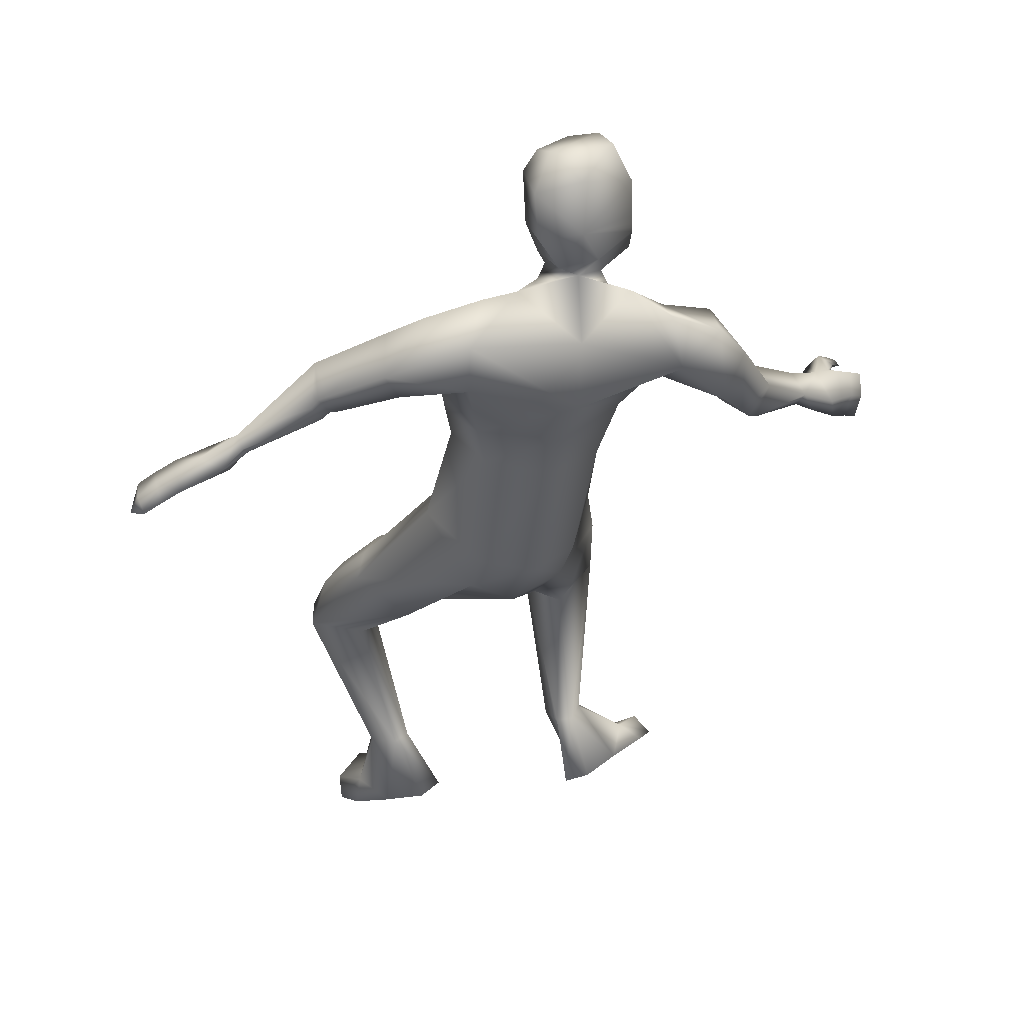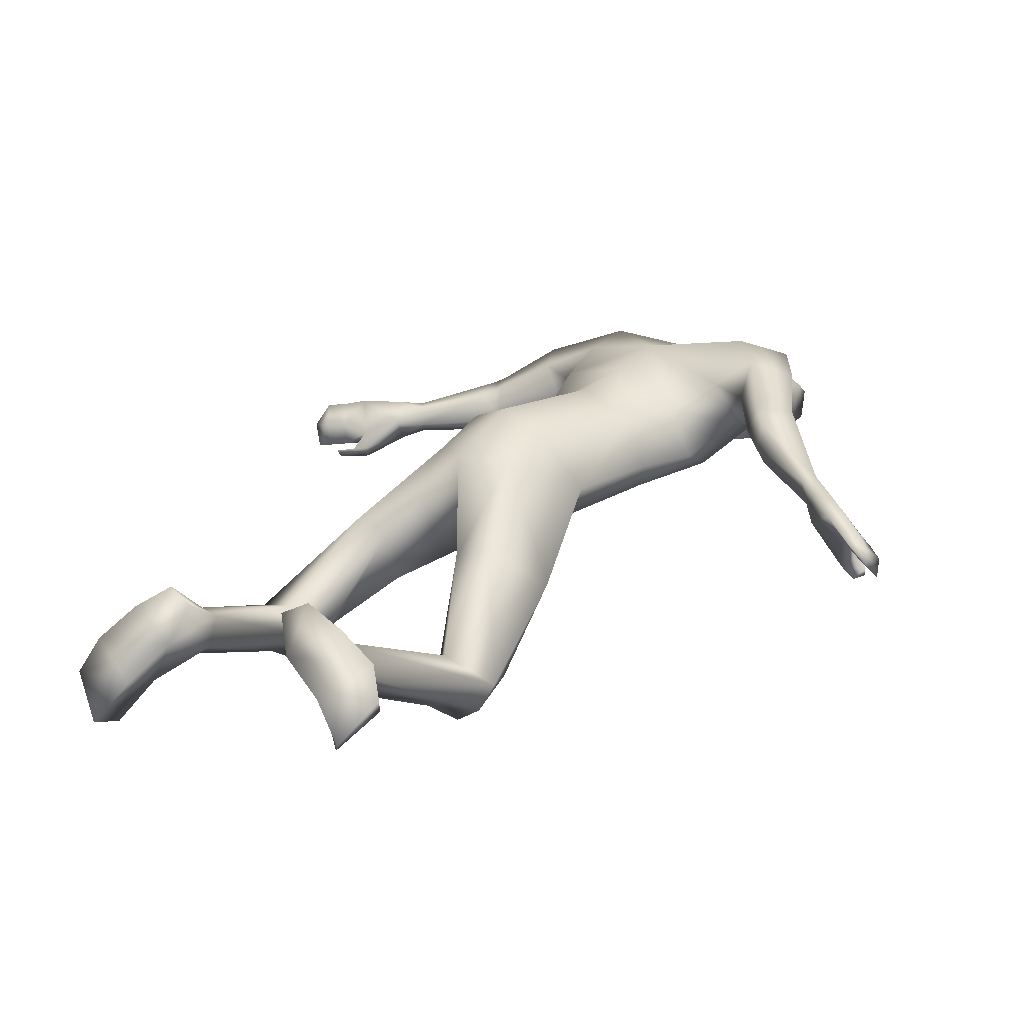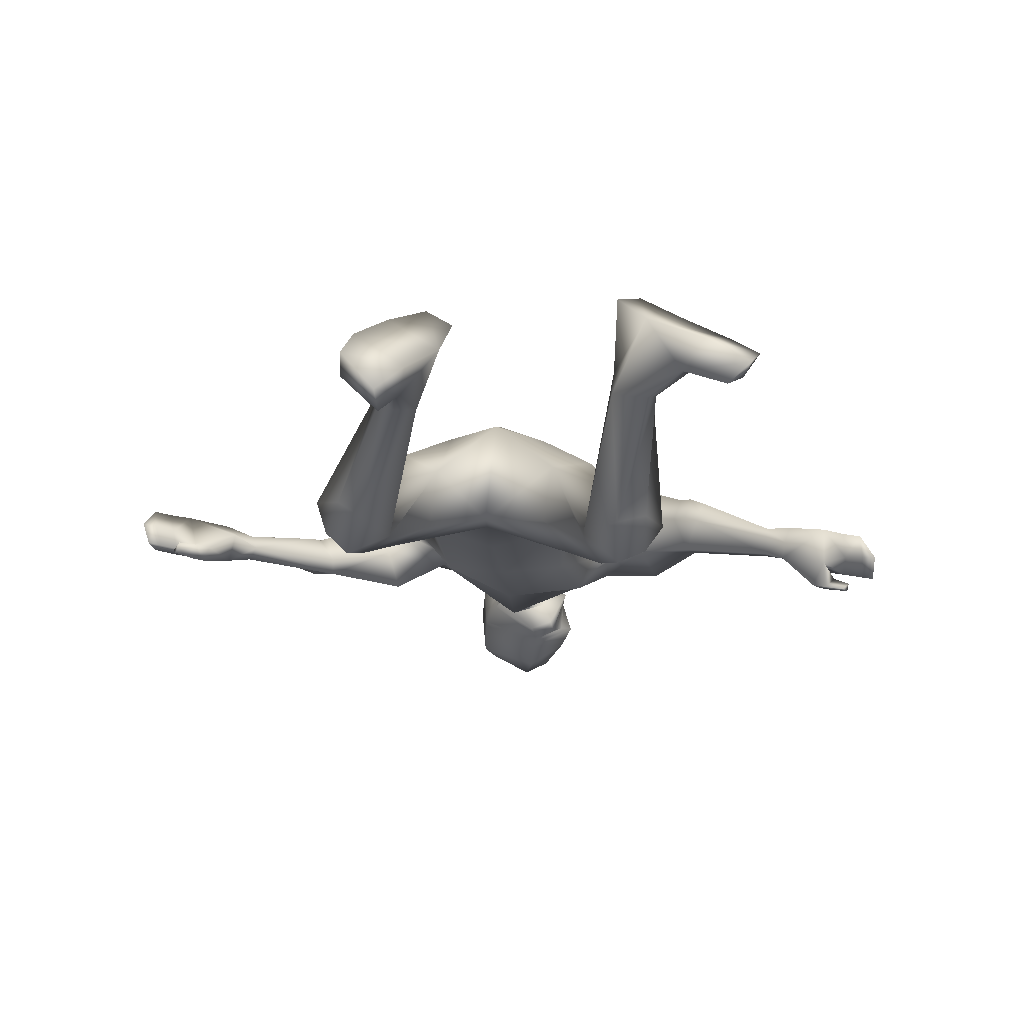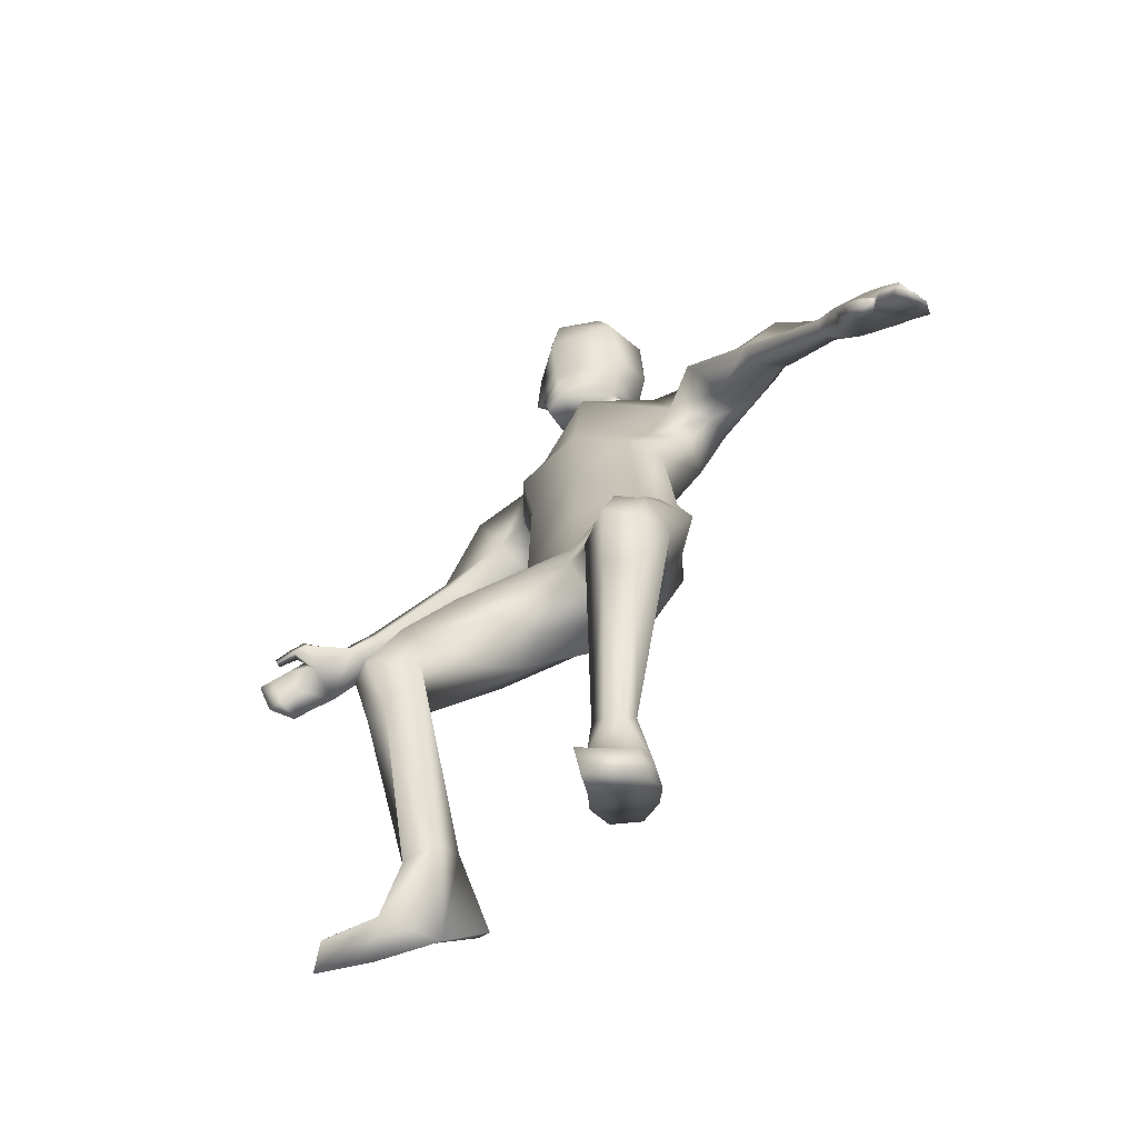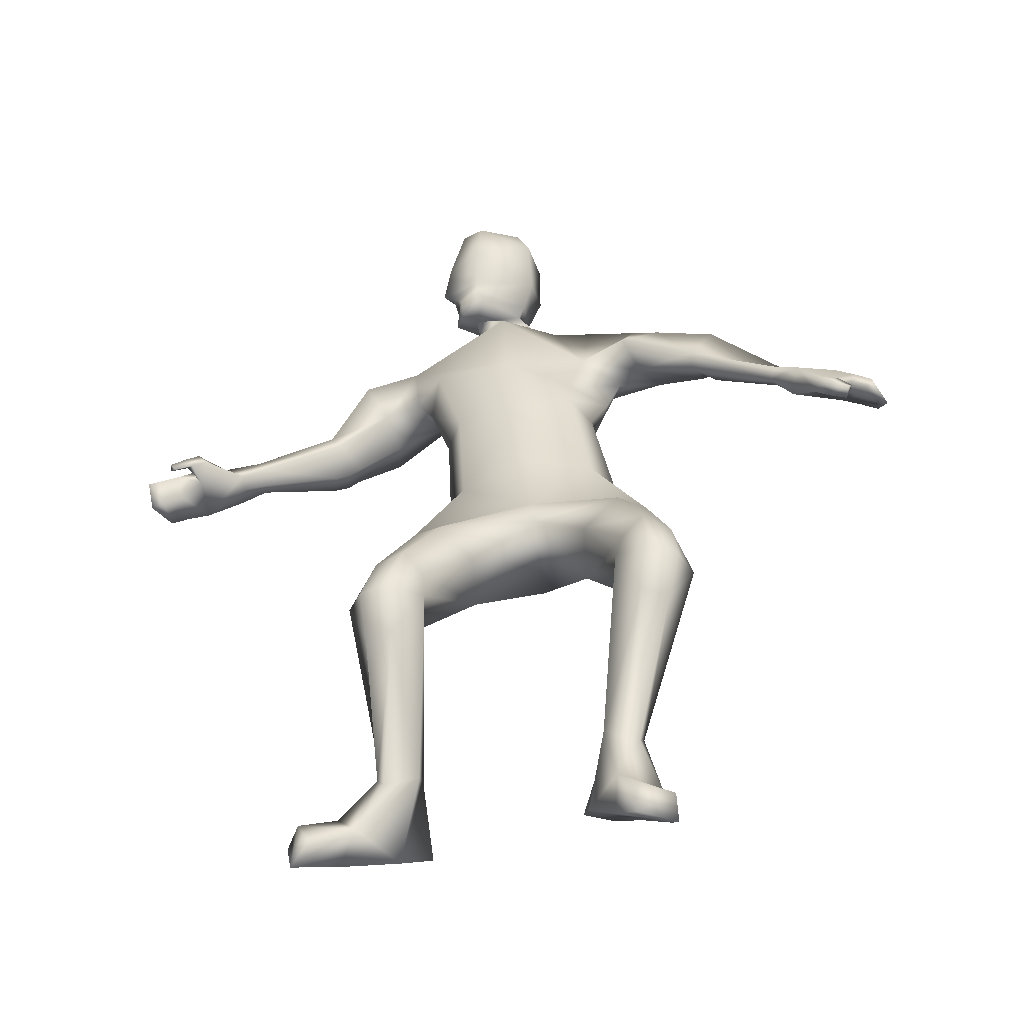
<metadata>
{"format":"obj","ext":"obj","renderer":"f3d","projection":"perspective","resolution":1024,"background":"white","views":[{"elev":34.9,"azim":-18.0,"up":"+Y"},{"elev":11.9,"azim":40.2,"up":"+Z"},{"elev":-30.9,"azim":-3.3,"up":"+Z"},{"elev":-46.9,"azim":-139.3,"up":"+Y"},{"elev":-36.1,"azim":-168.1,"up":"+Y"}]}
</metadata>
<code>
o HumanMale
v -0.317 0.5302 0.6118
v 0.1175 0.9291 0.4774
v 0.1242 0.8549 0.9474
v -0.2149 0.9458 0.6583
v -0.1338 1.004 0.5355
v -0.1271 0.9035 0.8471
v -0.3207 1.32 0.8798
v 0.1845 1.262 1.113
v -0.2546 1.386 1.051
v -0.155 1.444 0.8037
v 0.2043 1.625 0.6394
v -0.1646 1.73 0.9474
v -0.002572 1.711 0.8949
v -0.3908 1.668 0.9104
v 0.04489 0.563 0.3998
v 0.06779 0.349 0.9152
v -0.151 0.4023 0.8514
v 0.006954 0.2758 0.3372
v 0.205 1.541 1.082
v -0.2624 1.62 1.11
v 0.08665 1.707 0.8513
v -0.5221 1.57 0.816
v -0.5809 1.485 1.002
v -0.3758 1.408 0.6495
v -0.7909 1.43 0.72
v -0.6956 1.25 0.623
v -0.7782 1.351 0.8578
v -0.5067 1.347 0.9437
v -0.4302 1.336 0.8008
v -0.6961 1.191 0.6707
v -0.7271 1.249 0.8199
v -0.8126 1.331 0.8394
v -0.7585 1.24 0.8004
v -0.8398 1.289 0.8254
v -0.7938 1.204 0.7882
v -1.12 1.131 0.6837
v -1.108 1.087 0.7244
v -1.081 1.058 0.706
v -1.057 1.03 0.629
v -1.091 1.073 0.5898
v -1.28 1.041 0.673
v -1.181 1.025 0.5528
v -1.195 1.014 0.7321
v -1.153 0.9475 0.6476
v -1.166 0.9797 0.6793
v -0.2247 0.5604 0.4929
v -0.1578 0.1963 0.7417
v 0.03277 0.07318 0.7364
v -0.5761 0.06464 0.3613
v -0.5114 0.111 0.247
v -0.3705 -0.1355 0.4392
v -0.4077 0.09408 0.1212
v -0.2529 -0.02041 0.1564
v -0.226 -0.1299 0.3682
v -0.6403 -0.1906 -0.002435
v -0.4969 -0.4679 0.07435
v -0.5349 -0.1413 -0.05419
v -0.4437 -0.2259 -0.03684
v -0.6799 -0.3921 -0.1085
v -0.5892 -0.3819 -0.1949
v -0.421 -0.35 -0.08854
v -0.7221 -0.399 0.02924
v -0.6309 -0.5579 -0.06021
v -0.5282 -0.5435 -0.123
v -0.4807 -1.108 0.1107
v -0.4724 -1.136 0.05438
v -0.3889 -1.071 0.2014
v -0.4232 -1.141 0.009275
v -0.3318 -1.086 0.04526
v -0.3211 -1.06 0.1744
v -0.4508 -1.378 0.2576
v -0.2531 -1.38 0.1264
v -0.3049 -1.314 0.3506
v -0.2033 -1.309 0.2906
v -0.5511 -1.35 0.1052
v -0.397 -1.339 -0.05763
v -0.6172 -1.445 -0.05276
v -0.6195 -1.548 -0.01455
v -0.5736 -1.474 0.1206
v -0.3802 -1.494 -0.03357
v -0.4741 -1.468 -0.2161
v -0.4904 -1.587 -0.1983
v 0.1526 1.749 0.7734
v 0.361 1.739 0.7515
v -1.327 0.9107 0.524
v -1.378 0.9856 0.6491
v -1.334 0.9088 0.5759
v -1.317 0.8022 0.5065
v -1.337 0.8484 0.4597
v -1.362 0.8846 0.492
v -1.425 0.8238 0.4836
v -1.395 0.7662 0.4952
v -1.41 0.8021 0.4591
v -1.261 0.8357 0.5132
v -1.288 0.878 0.4656
v -1.37 0.9388 0.7284
v -1.456 0.9293 0.62
v -1.437 0.8548 0.6062
v -1.534 0.867 0.6054
v -1.515 0.8148 0.6054
v -1.57 0.793 0.6049
v -1.454 0.8865 0.7105
v -1.526 0.8431 0.7018
v -1.354 0.9594 0.5281
v -1.442 0.9103 0.5167
v -1.414 0.8591 0.5155
v -1.513 0.8642 0.5084
v -1.486 0.8157 0.5069
v -1.537 0.7845 0.5006
v 0.1243 1.804 0.7673
v 0.3014 1.763 0.6258
v 0.08647 2.127 0.6931
v 0.3191 2.041 0.5667
v 0.1429 2.209 0.6937
v 0.3046 2.201 0.5998
v 0.2219 1.787 0.9763
v -0.006462 0.1626 0.3067
v 0.1467 1.825 0.9592
v 0.3929 1.694 0.6313
v 0.06928 2.125 0.8918
v 0.4766 2.025 0.676
v 0.158 2.254 0.8137
v 0.4084 2.232 0.6717
v 0.4292 0.4424 0.5833
v 0.4557 0.8671 0.6245
v 0.3819 0.9357 0.5192
v 0.373 0.8402 0.8297
v 0.6499 1.291 0.7895
v 0.5587 1.272 0.9665
v 0.6629 1.474 0.7813
v 0.5813 1.601 1.087
v 0.4542 1.666 0.9466
v 0.7899 1.504 1.101
v 0.2773 0.3544 0.8196
v 0.6106 1.394 1.158
v 0.3607 1.704 0.9541
v 0.9326 1.34 1.033
v 0.8197 1.175 1.101
v 0.8934 1.389 0.7381
v 1.11 1.076 0.9173
v 1.05 1.078 0.7002
v 0.9797 0.9884 0.9398
v 0.7811 1.154 0.9345
v 0.8087 1.252 0.7993
v 1.003 1.022 0.6847
v 0.94 0.9785 0.8273
v 1.021 0.9452 0.9209
v 0.9881 0.938 0.814
v 1.073 0.9042 0.875
v 1.039 0.9018 0.777
v 1.387 0.8475 0.6975
v 1.356 0.7926 0.6771
v 1.347 0.8029 0.6371
v 1.342 0.8476 0.5741
v 1.37 0.8954 0.5856
v 1.556 0.739 0.6297
v 1.51 0.8439 0.5349
v 1.449 0.7262 0.6464
v 1.416 0.7773 0.5116
v 1.427 0.7519 0.5833
v 0.3418 0.4899 0.4531
v 0.2554 0.154 0.7172
v 0.578 0.02583 0.2507
v 0.4808 0.0527 0.1545
v 0.4259 -0.1838 0.3966
v 0.3513 0.01184 0.06285
v 0.2262 -0.1128 0.1474
v 0.2596 -0.1997 0.3643
v 0.5777 -0.2604 -0.09491
v 0.4946 -0.5406 0.03897
v 0.4572 -0.2277 -0.1203
v 0.3848 -0.3186 -0.07249
v 0.6136 -0.4643 -0.1925
v 0.5031 -0.4721 -0.2519
v 0.3654 -0.4497 -0.1065
v 0.6904 -0.4537 -0.07095
v 0.6011 -0.6292 -0.1239
v 0.4847 -0.6322 -0.1576
v 0.5772 -1.167 0.1158
v 0.5869 -1.18 0.08337
v 0.5041 -1.141 0.2209
v 0.5477 -1.221 0.04623
v 0.416 -1.182 0.08414
v 0.4309 -1.141 0.2117
v 0.6866 -1.336 0.34
v 0.5222 -1.472 0.237
v 0.5198 -1.346 0.4219
v 0.424 -1.398 0.3767
v 0.7716 -1.279 0.1885
v 0.6589 -1.404 0.05042
v 0.8978 -1.354 0.06387
v 0.9558 -1.419 0.1307
v 0.8629 -1.349 0.2415
v 0.733 -1.523 0.1213
v 0.8113 -1.504 -0.06923
v 0.892 -1.579 -0.0185
v 0.325 1.783 0.9546
v 1.613 0.7863 0.4464
v 1.627 0.7131 0.5816
v 1.603 0.7425 0.4733
v 1.6 0.7447 0.3449
v 1.638 0.8002 0.361
v 1.654 0.7866 0.4113
v 1.711 0.7411 0.3629
v 1.675 0.7101 0.3173
v 1.703 0.7531 0.3299
v 1.548 0.7748 0.3704
v 1.592 0.8266 0.3834
v 1.59 0.6282 0.5838
v 1.706 0.6813 0.5276
v 1.686 0.6581 0.4556
v 1.779 0.6353 0.4762
v 1.757 0.613 0.4303
v 1.808 0.5846 0.4179
v 1.671 0.5881 0.5397
v 1.739 0.5493 0.5067
v 1.641 0.8011 0.4924
v 1.723 0.7566 0.4549
v 1.694 0.7384 0.4083
v 1.79 0.7161 0.4199
v 1.761 0.6996 0.3753
v 1.809 0.6717 0.3515
v 0.3054 1.846 0.9778
v 0.4808 1.807 0.8484
v 0.2399 2.183 0.9621
v 0.4823 2.1 0.8529
v 0.2548 2.25 0.8899
v 0.4195 2.242 0.8011
v 0.3255 1.905 0.6017
v 0.5094 1.868 0.6851
v 0.08156 1.926 0.7437
v 0.0735 1.944 0.9264
v 0.4802 1.961 0.8728
v 0.23 1.981 1.004
v 0.4107 1.771 0.6277
v 0.3288 1.837 0.6192
v 0.4789 1.891 0.8814
v 0.3271 1.871 0.6104
v 0.4796 1.926 0.8777
v 0.4586 1.827 0.6673
v 0.429 1.796 0.639
v 0.328 1.854 0.6148
v 0.4793 1.909 0.8802
v -0.1916 1.133 0.9592
v 0.1547 1.062 1.023
v 0.1621 1.278 0.5415
v -0.2696 1.128 0.7818
v -0.1056 1.219 0.7084
v 0.4542 1.075 0.8553
v 0.5464 1.089 0.6514
v 0.5008 1.265 0.5898
f 1 6 4
f 46 4 5
f 17 3 6
f 46 2 15
f 248 7 10
f 244 7 247
f 246 10 11
f 244 8 9
f 10 13 11
f 12 10 14
f 15 18 46
f 8 20 9
f 20 13 12
f 12 14 20
f 13 116 21
f 11 13 21
f 14 23 20
f 14 24 22
f 22 26 25
f 22 27 23
f 7 28 29
f 29 31 30
f 29 10 7
f 29 26 24
f 9 23 28
f 27 28 23
f 30 31 33
f 31 32 33
f 27 25 32
f 32 25 34
f 33 34 35
f 30 33 35
f 35 39 30
f 35 37 38
f 34 36 37
f 26 36 25
f 26 39 40
f 39 42 40
f 36 42 41
f 36 43 37
f 38 43 45
f 39 45 44
f 17 1 47
f 47 16 17
f 18 50 46
f 117 52 18
f 46 49 1
f 47 54 48
f 117 54 53
f 47 49 51
f 54 56 61
f 54 58 53
f 51 62 56
f 52 55 50
f 53 57 52
f 49 55 62
f 55 60 59
f 58 60 57
f 62 55 59
f 59 64 63
f 60 61 64
f 62 59 63
f 64 66 63
f 64 69 68
f 63 65 62
f 56 70 61
f 61 70 69
f 62 67 56
f 67 74 70
f 70 72 69
f 67 71 73
f 66 76 75
f 76 77 75
f 77 82 78
f 78 80 79
f 79 72 71
f 75 65 66
f 71 75 79
f 75 77 78
f 79 75 78
f 73 72 74
f 69 76 68
f 80 82 76
f 21 116 83
f 11 21 84
f 83 84 21
f 76 72 80
f 76 82 81
f 42 85 104
f 42 95 85
f 87 88 94
f 94 42 44
f 87 90 88
f 88 93 89
f 91 88 90
f 89 91 90
f 91 93 92
f 88 95 94
f 95 90 85
f 94 44 87
f 41 96 43
f 96 98 87
f 96 97 102
f 99 102 97
f 103 98 102
f 103 101 100
f 99 101 103
f 87 106 85
f 85 105 104
f 104 97 86
f 105 99 97
f 106 107 105
f 98 108 106
f 108 109 107
f 100 109 108
f 107 101 99
f 104 41 42
f 96 41 86
f 43 96 45
f 87 44 96
f 96 44 45
f 116 110 83
f 84 111 119
f 83 111 84
f 229 121 230
f 231 113 229
f 231 120 112
f 113 123 121
f 112 122 114
f 112 115 113
f 115 114 122
f 123 115 122
f 124 127 134
f 161 125 124
f 134 3 16
f 2 161 15
f 251 128 250
f 128 249 250
f 246 130 251
f 249 8 245
f 132 130 11
f 131 133 130
f 15 161 18
f 135 8 129
f 135 132 19
f 131 135 133
f 132 116 19
f 11 136 132
f 138 133 135
f 133 139 130
f 137 141 139
f 142 137 138
f 128 143 129
f 144 146 143
f 130 144 128
f 141 144 139
f 129 138 135
f 142 143 146
f 145 148 146
f 146 147 142
f 142 147 140
f 147 149 140
f 148 149 147
f 145 150 148
f 154 150 145
f 150 152 149
f 149 151 140
f 151 141 140
f 155 145 141
f 155 159 154
f 151 157 155
f 158 151 152
f 160 152 153
f 154 160 153
f 134 162 124
f 16 162 134
f 164 18 161
f 166 117 18
f 163 161 124
f 168 162 48
f 117 168 48
f 162 163 124
f 168 170 165
f 172 168 167
f 165 176 163
f 169 166 164
f 171 167 166
f 163 169 164
f 169 174 171
f 174 172 171
f 176 173 169
f 173 178 174
f 174 178 175
f 176 177 173
f 180 178 177
f 178 183 175
f 179 177 176
f 184 170 175
f 175 183 184
f 181 176 170
f 188 181 184
f 186 184 183
f 181 185 179
f 180 190 182
f 191 190 189
f 191 196 195
f 192 194 196
f 193 186 194
f 179 189 180
f 185 193 189
f 189 192 191
f 193 192 189
f 186 187 188
f 190 183 182
f 194 190 196
f 136 197 116
f 11 84 136
f 197 136 84
f 190 194 186
f 190 195 196
f 157 217 198
f 157 198 208
f 200 207 201
f 157 207 159
f 203 200 201
f 201 206 205
f 201 204 203
f 202 204 206
f 204 205 206
f 208 201 207
f 208 203 202
f 207 200 159
f 156 158 209
f 209 211 215
f 209 210 199
f 215 212 210
f 211 216 215
f 216 213 214
f 212 216 214
f 200 219 211
f 218 198 217
f 210 217 199
f 218 212 220
f 219 220 221
f 211 221 213
f 221 220 222
f 213 222 214
f 220 214 222
f 217 156 199
f 209 199 156
f 158 160 209
f 200 209 159
f 209 160 159
f 223 116 197
f 84 119 224
f 224 197 84
f 121 233 230
f 226 234 233
f 234 120 232
f 123 226 121
f 225 122 120
f 228 225 226
f 228 122 227
f 123 122 228
f 239 233 234
f 240 233 239
f 238 231 229
f 238 230 240
f 111 235 119
f 110 236 111
f 118 231 110
f 235 224 119
f 237 223 224
f 234 118 223
f 242 240 241
f 242 231 238
f 240 243 241
f 243 239 234
f 237 243 234
f 241 237 235
f 236 231 242
f 236 241 235
f 127 245 3
f 246 126 2
f 125 249 127
f 126 250 125
f 6 245 244
f 5 246 2
f 4 244 247
f 5 247 248
f 1 17 6
f 46 1 4
f 17 16 3
f 46 5 2
f 248 247 7
f 244 9 7
f 246 248 10
f 244 245 8
f 10 12 13
f 8 19 20
f 20 19 13
f 13 19 116
f 14 22 23
f 14 10 24
f 22 24 26
f 22 25 27
f 7 9 28
f 29 28 31
f 29 24 10
f 29 30 26
f 9 20 23
f 27 31 28
f 31 27 32
f 33 32 34
f 35 38 39
f 35 34 37
f 34 25 36
f 26 40 36
f 26 30 39
f 39 44 42
f 36 40 42
f 36 41 43
f 38 37 43
f 39 38 45
f 47 48 16
f 18 52 50
f 117 53 52
f 46 50 49
f 47 51 54
f 117 48 54
f 47 1 49
f 54 51 56
f 54 61 58
f 51 49 62
f 52 57 55
f 53 58 57
f 49 50 55
f 55 57 60
f 58 61 60
f 59 60 64
f 64 68 66
f 64 61 69
f 63 66 65
f 56 67 70
f 62 65 67
f 67 73 74
f 70 74 72
f 67 65 71
f 66 68 76
f 76 81 77
f 77 81 82
f 78 82 80
f 79 80 72
f 75 71 65
f 73 71 72
f 69 72 76
f 94 95 42
f 87 85 90
f 88 92 93
f 91 92 88
f 89 93 91
f 88 89 95
f 95 89 90
f 96 102 98
f 96 86 97
f 99 103 102
f 103 100 98
f 87 98 106
f 85 106 105
f 104 105 97
f 105 107 99
f 106 108 107
f 98 100 108
f 100 101 109
f 107 109 101
f 104 86 41
f 116 118 110
f 83 110 111
f 229 113 121
f 231 112 113
f 231 232 120
f 113 115 123
f 112 120 122
f 112 114 115
f 124 125 127
f 161 126 125
f 134 127 3
f 2 126 161
f 251 130 128
f 128 129 249
f 246 11 130
f 249 129 8
f 132 131 130
f 135 19 8
f 135 131 132
f 132 136 116
f 138 137 133
f 133 137 139
f 137 140 141
f 142 140 137
f 128 144 143
f 144 145 146
f 130 139 144
f 141 145 144
f 129 143 138
f 142 138 143
f 146 148 147
f 148 150 149
f 154 153 150
f 150 153 152
f 149 152 151
f 151 155 141
f 155 154 145
f 155 157 159
f 151 156 157
f 158 156 151
f 160 158 152
f 154 159 160
f 16 48 162
f 164 166 18
f 166 167 117
f 163 164 161
f 168 165 162
f 117 167 168
f 162 165 163
f 168 175 170
f 172 175 168
f 165 170 176
f 169 171 166
f 171 172 167
f 163 176 169
f 169 173 174
f 174 175 172
f 173 177 178
f 180 182 178
f 178 182 183
f 179 180 177
f 184 181 170
f 181 179 176
f 188 187 181
f 186 188 184
f 181 187 185
f 180 189 190
f 191 195 190
f 191 192 196
f 192 193 194
f 193 185 186
f 179 185 189
f 186 185 187
f 190 186 183
f 157 208 207
f 203 198 200
f 201 202 206
f 201 205 204
f 202 203 204
f 208 202 201
f 208 198 203
f 209 200 211
f 209 215 210
f 215 216 212
f 211 213 216
f 200 198 219
f 218 219 198
f 210 218 217
f 218 210 212
f 219 218 220
f 211 219 221
f 213 221 222
f 220 212 214
f 217 157 156
f 223 118 116
f 224 223 197
f 121 226 233
f 226 225 234
f 234 225 120
f 123 228 226
f 225 227 122
f 228 227 225
f 240 230 233
f 238 229 230
f 111 236 235
f 110 231 236
f 118 232 231
f 235 237 224
f 237 234 223
f 234 232 118
f 242 238 240
f 240 239 243
f 241 243 237
f 236 242 241
f 127 249 245
f 246 251 126
f 125 250 249
f 126 251 250
f 6 3 245
f 5 248 246
f 4 6 244
f 5 4 247
o Gunroot
v 1.58 0.7378 0.5366
v 1.667 0.6926 0.4996
v 1.617 0.7047 0.515
f 253 252 254

</code>
